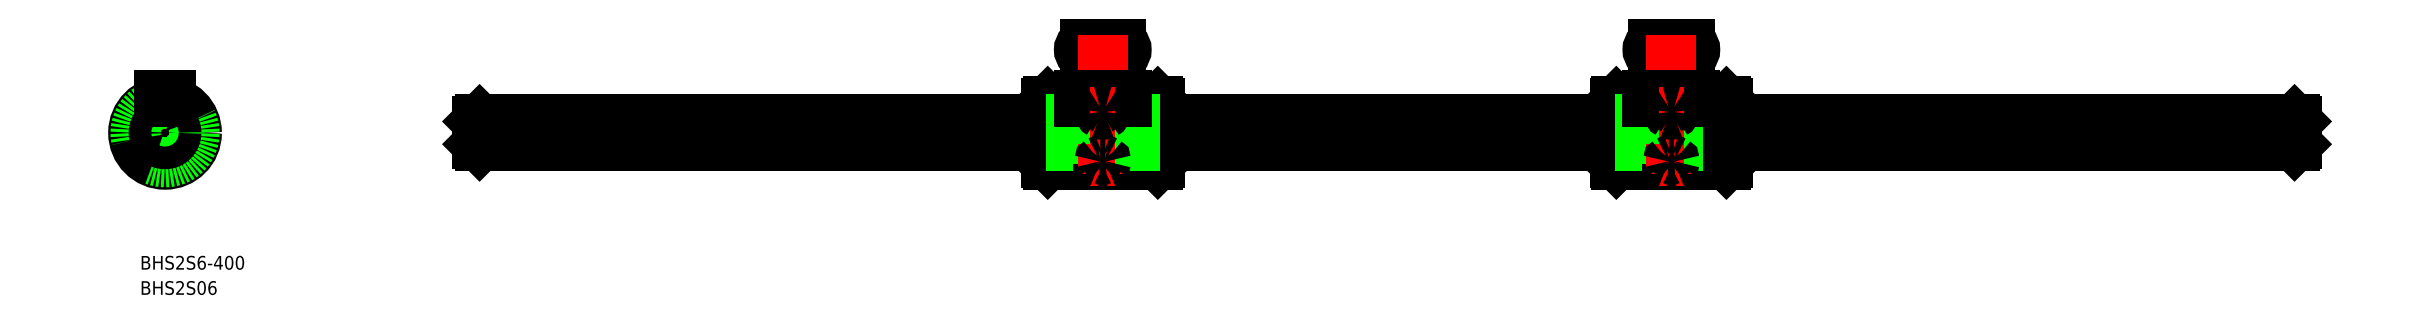
<metadata>
{"format":"dxf","ext":"dxf","renderer":"ezdxf+matplotlib","layout":"modelspace","background":"white","min_lineweight":24,"dpi":150}
</metadata>
<code>
0
SECTION
2
ENTITIES
0
LINE
8
0
10
68.66
20
2.5
30
0
11
68.66
21
-2.5
31
0
0
LINE
8
CENTER
10
470.7
20
0
30
0
11
66.66
21
0
31
0
0
LINE
8
0
10
69.16
20
3
30
0
11
193.7
21
3
31
0
0
LINE
8
0
10
69.16
20
-3
30
0
11
193.7
21
-3
31
0
0
LINE
8
0
10
468.7
20
2.5
30
0
11
468.7
21
-2.5
31
0
0
LINE
8
0
10
218.3
20
7
30
0
11
218.7
21
6.6
31
0
0
LINE
8
0
10
218.3
20
-7
30
0
11
218.7
21
-6.6
31
0
0
ARC
8
0
10
206.2
20
-7.47
30
0
40
0.9713
50
28.94
51
151.1
0
LINE
8
0
10
218.3
20
7
30
0
11
218.3
21
-7
31
0
0
LINE
8
0
10
205.3
20
-7
30
0
11
205.3
21
6.887
31
0
0
LINE
8
0
10
207
20
-7
30
0
11
207
21
6.887
31
0
0
LINE
8
0
10
194.1
20
-7
30
0
11
193.7
21
-6.6
31
0
0
LINE
8
0
10
194.1
20
7
30
0
11
194.1
21
-7
31
0
0
LINE
8
0
10
194.1
20
-7
30
0
11
205.3
21
-7
31
0
0
LINE
8
0
10
218.3
20
-7
30
0
11
207
21
-7
31
0
0
LINE
8
0
10
200.9
20
5.8
30
0
11
211.4
21
5.8
31
0
0
LINE
8
0
10
194.1
20
7
30
0
11
200.9
21
7
31
0
0
LINE
8
0
10
193.7
20
-6.6
30
0
11
193.7
21
6.6
31
0
0
LINE
8
0
10
194.1
20
7
30
0
11
193.7
21
6.6
31
0
0
LINE
8
0
10
200.9
20
6.887
30
0
11
200.9
21
5.8
31
0
0
LINE
8
0
10
218.3
20
7
30
0
11
211.4
21
7
31
0
0
ARC
8
0
10
206.2
20
7.342
30
0
40
0.9641
50
208.2
51
331.8
0
LINE
8
0
10
211.4
20
5.8
30
0
11
211.4
21
6.887
31
0
0
LINE
8
0
10
218.7
20
6.6
30
0
11
218.7
21
-6.6
31
0
0
LINE
8
0
10
218.7
20
3
30
0
11
318.7
21
3
31
0
0
LINE
8
0
10
218.7
20
-3
30
0
11
318.7
21
-3
31
0
0
ARC
8
0
10
0
20
0
30
0
40
3
50
355.2
51
94.8
0
LINE
8
0
10
-6.429
20
0.9463
30
0
11
-3
21
0.02736
31
0
0
LINE
8
CENTER
10
-0.9659
20
0.2588
30
0
11
-7.363
21
1.973
31
0
0
LINE
8
CENTER
10
0
20
9
30
0
11
0
21
-9
31
0
0
ARC
8
0
10
0
20
0
30
0
40
3
50
115.2
51
214.8
0
CIRCLE
8
0
10
0
20
0
30
0
40
7
0
LINE
8
CENTER
10
-0.5657
20
-0.5657
30
0
11
-3.536
21
-3.536
31
0
0
LINE
8
CENTER
10
9
20
1.42e-14
30
0
11
-9
21
1.42e-14
31
0
0
LINE
8
0
10
2.395
20
-6.041
30
0
11
1.476
21
-2.612
31
0
0
LINE
8
0
10
0.9463
20
-6.429
30
0
11
0.02736
21
-3
31
0
0
LINE
8
CENTER
10
0.2588
20
-0.9659
30
0
11
1.973
21
-7.363
31
0
0
LINE
8
CENTER
10
0.7727
20
-0.2071
30
0
11
4.83
21
-1.294
31
0
0
ARC
8
0
10
0
20
0
30
0
40
3
50
235.2
51
334.8
0
ARC
8
0
10
-2.687
20
-2.687
30
0
40
1
50
12.93
51
77.07
0
ARC
8
0
10
3.671
20
-0.9835
30
0
40
1
50
132.9
51
197.1
0
LINE
8
0
10
-6.041
20
2.395
30
0
11
-2.612
21
1.476
31
0
0
LINE
8
CENTER
10
0.7071
20
0.7071
30
0
11
5.39
21
5.39
31
0
0
LINE
8
0
10
5.095
20
4.034
30
0
11
2.584
21
1.524
31
0
0
LINE
8
0
10
1.25
20
6.887
30
0
11
1.25
21
5.8
31
0
0
LINE
8
0
10
-1.25
20
6.887
30
0
11
-1.25
21
5.8
31
0
0
LINE
8
0
10
1.25
20
5.8
30
0
11
-1.25
21
5.8
31
0
0
ARC
8
0
10
-0.9835
20
3.671
30
0
40
1
50
252.9
51
317.1
0
LINE
8
CENTER
10
-0.2071
20
0.7727
30
0
11
-1.294
21
4.83
31
0
0
LINE
8
0
10
4.034
20
5.095
30
0
11
1.524
21
2.584
31
0
0
CIRCLE
8
0
10
0
20
0
30
0
40
6.6
0
CIRCLE
8
0
10
0
20
1.42e-14
30
0
40
6.499
0
LINE
8
0
10
69.16
20
-0.2513
30
0
11
193.7
21
-0.2513
31
0
0
LINE
8
0
10
69.16
20
-1.277
30
0
11
193.7
21
-1.277
31
0
0
LINE
8
0
10
193.7
20
-1.277
30
0
11
218.7
21
-1.277
31
0
0
LINE
8
0
10
193.7
20
-0.2513
30
0
11
218.7
21
-0.2513
31
0
0
LINE
8
0
10
218.7
20
-1.277
30
0
11
318.7
21
-1.277
31
0
0
LINE
8
0
10
218.7
20
-0.2513
30
0
11
318.7
21
-0.2513
31
0
0
LINE
8
CENTER
10
213.4
20
18.28
30
0
11
198.9
21
18.28
31
0
0
LINE
8
0
10
202.2
20
19.53
30
0
11
210.2
21
19.53
31
0
0
LINE
8
0
10
202.2
20
17.03
30
0
11
210.2
21
17.03
31
0
0
ARC
8
0
10
202.2
20
18.28
30
0
40
1.25
50
90
51
270
0
ARC
8
0
10
210.2
20
18.28
30
0
40
1.25
50
270
51
90
0
LINE
8
CENTER
10
206.2
20
21.53
30
0
11
206.2
21
-9
31
0
0
LINE
8
0
10
193.7
20
3
30
0
11
218.7
21
3
31
0
0
LINE
8
0
10
218.7
20
-3
30
0
11
193.7
21
-3
31
0
0
LINE
8
0
10
68.66
20
2.5
30
0
11
69.16
21
3
31
0
0
LINE
8
0
10
68.66
20
-2.5
30
0
11
69.16
21
-3
31
0
0
LINE
8
0
10
468.7
20
-2.5
30
0
11
468.2
21
-3
31
0
0
LINE
8
0
10
468.7
20
2.5
30
0
11
468.2
21
3
31
0
0
LINE
8
0
10
468.2
20
3
30
0
11
468.2
21
-3
31
0
0
LINE
8
0
10
69.16
20
3
30
0
11
69.16
21
-3
31
0
0
CIRCLE
8
0
10
0
20
1.42e-14
30
0
40
2.5
0
LINE
8
0
10
211.4
20
8.3
30
0
11
200.9
21
8.3
31
0
0
LINE
8
0
10
-1.25
20
6.887
30
0
11
-1.25
21
8.3
31
0
0
LINE
8
0
10
1.25
20
6.887
30
0
11
1.25
21
8.3
31
0
0
LINE
8
0
10
200.9
20
6.887
30
0
11
200.9
21
8.3
31
0
0
LINE
8
0
10
211.4
20
6.887
30
0
11
211.4
21
8.3
31
0
0
LINE
8
0
10
-1.25
20
8.3
30
0
11
1.25
21
8.3
31
0
0
INSERT
8
0
2
*U6
10
0
20
0
30
0
0
INSERT
8
0
2
*U7
10
0
20
0
30
0
0
LINE
8
0
10
211.4
20
6.887
30
0
11
207
21
6.887
31
0
0
LINE
8
0
10
205.3
20
6.887
30
0
11
200.9
21
6.887
31
0
0
LINE
8
0
10
343.3
20
7
30
0
11
343.7
21
6.6
31
0
0
LINE
8
0
10
343.3
20
-7
30
0
11
343.7
21
-6.6
31
0
0
ARC
8
0
10
331.2
20
-7.47
30
0
40
0.9713
50
28.94
51
151.1
0
LINE
8
0
10
343.3
20
7
30
0
11
343.3
21
-7
31
0
0
LINE
8
0
10
330.3
20
-7
30
0
11
330.3
21
6.887
31
0
0
LINE
8
0
10
332
20
-7
30
0
11
332
21
6.887
31
0
0
LINE
8
0
10
319.1
20
-7
30
0
11
318.7
21
-6.6
31
0
0
LINE
8
0
10
319.1
20
7
30
0
11
319.1
21
-7
31
0
0
LINE
8
0
10
319.1
20
-7
30
0
11
330.3
21
-7
31
0
0
LINE
8
0
10
343.3
20
-7
30
0
11
332
21
-7
31
0
0
LINE
8
0
10
325.9
20
5.8
30
0
11
336.4
21
5.8
31
0
0
LINE
8
0
10
319.1
20
7
30
0
11
325.9
21
7
31
0
0
LINE
8
0
10
318.7
20
-6.6
30
0
11
318.7
21
6.6
31
0
0
LINE
8
0
10
319.1
20
7
30
0
11
318.7
21
6.6
31
0
0
LINE
8
0
10
325.9
20
6.887
30
0
11
325.9
21
5.8
31
0
0
LINE
8
0
10
343.3
20
7
30
0
11
336.4
21
7
31
0
0
ARC
8
0
10
331.2
20
7.342
30
0
40
0.9641
50
208.2
51
331.8
0
LINE
8
0
10
336.4
20
5.8
30
0
11
336.4
21
6.887
31
0
0
LINE
8
0
10
343.7
20
6.6
30
0
11
343.7
21
-6.6
31
0
0
LINE
8
0
10
318.7
20
-1.277
30
0
11
343.7
21
-1.277
31
0
0
LINE
8
0
10
318.7
20
-0.2513
30
0
11
343.7
21
-0.2513
31
0
0
LINE
8
CENTER
10
338.4
20
18.28
30
0
11
323.9
21
18.28
31
0
0
LINE
8
0
10
327.2
20
19.53
30
0
11
335.2
21
19.53
31
0
0
LINE
8
0
10
327.2
20
17.03
30
0
11
335.2
21
17.03
31
0
0
ARC
8
0
10
327.2
20
18.28
30
0
40
1.25
50
90
51
270
0
ARC
8
0
10
335.2
20
18.28
30
0
40
1.25
50
270
51
90
0
LINE
8
CENTER
10
331.2
20
21.53
30
0
11
331.2
21
-9
31
0
0
LINE
8
0
10
318.7
20
3
30
0
11
343.7
21
3
31
0
0
LINE
8
0
10
343.7
20
-3
30
0
11
318.7
21
-3
31
0
0
LINE
8
0
10
336.4
20
8.3
30
0
11
325.9
21
8.3
31
0
0
LINE
8
0
10
325.9
20
6.887
30
0
11
325.9
21
8.3
31
0
0
LINE
8
0
10
336.4
20
6.887
30
0
11
336.4
21
8.3
31
0
0
LINE
8
0
10
336.4
20
6.887
30
0
11
332
21
6.887
31
0
0
LINE
8
0
10
330.3
20
6.887
30
0
11
325.9
21
6.887
31
0
0
LINE
8
0
10
343.7
20
-3
30
0
11
468.2
21
-3
31
0
0
LINE
8
0
10
343.7
20
-1.277
30
0
11
468.2
21
-1.277
31
0
0
LINE
8
0
10
343.7
20
-0.2513
30
0
11
468.2
21
-0.2513
31
0
0
LINE
8
0
10
343.7
20
3
30
0
11
468.2
21
3
31
0
0
LINE
8
CENTER
10
203.4
20
-6.277
30
0
11
208.9
21
-6.277
31
0
0
LINE
8
CENTER
10
203.4
20
4.595
30
0
11
208.9
21
4.595
31
0
0
ARC
8
0
10
205.9
20
4.57
30
0
40
0.4897
50
114.1
51
177.1
0
ARC
8
0
10
206
20
4.643
30
0
40
0.5831
50
184.7
51
240.9
0
ARC
8
0
10
206.3
20
4.643
30
0
40
0.5831
50
299.1
51
355.3
0
ARC
8
0
10
206.2
20
5.112
30
0
40
1.078
50
245.2
51
294.8
0
ARC
8
0
10
206.4
20
4.57
30
0
40
0.4897
50
2.915
51
65.88
0
ARC
8
0
10
206.2
20
3.686
30
0
40
1.409
50
70.9
51
109.1
0
ARC
8
0
10
205.6
20
-6.287
30
0
40
0.1665
50
119.6
51
176.7
0
ARC
8
0
10
205.9
20
-6.825
30
0
40
0.7877
50
101
51
119.9
0
ARC
8
0
10
205.6
20
-6.256
30
0
40
0.1561
50
188
51
220.7
0
ARC
8
0
10
205.6
20
-6.172
30
0
40
0.238
50
231.3
51
252.1
0
ARC
8
0
10
206.7
20
-6.287
30
0
40
0.1665
50
3.303
51
60.41
0
ARC
8
0
10
206.4
20
-6.825
30
0
40
0.7877
50
60.15
51
79.01
0
ARC
8
0
10
206.2
20
-14.38
30
0
40
8.34
50
87.09
51
92.91
0
ARC
8
0
10
206.8
20
-6.256
30
0
40
0.1561
50
319.3
51
352
0
ARC
8
0
10
206.7
20
-6.172
30
0
40
0.238
50
287.9
51
308.7
0
ARC
8
0
10
206.2
20
0.0737
30
0
40
6.503
50
264.4
51
275.6
0
LINE
8
CENTER
10
328.4
20
-6.277
30
0
11
333.9
21
-6.277
31
0
0
LINE
8
CENTER
10
328.4
20
4.595
30
0
11
333.9
21
4.595
31
0
0
ARC
8
0
10
330.9
20
4.57
30
0
40
0.4897
50
114.1
51
177.1
0
ARC
8
0
10
331
20
4.643
30
0
40
0.5831
50
184.7
51
240.9
0
ARC
8
0
10
331.3
20
4.643
30
0
40
0.5831
50
299.1
51
355.3
0
ARC
8
0
10
331.2
20
5.112
30
0
40
1.078
50
245.2
51
294.8
0
ARC
8
0
10
331.4
20
4.57
30
0
40
0.4897
50
2.915
51
65.88
0
ARC
8
0
10
331.2
20
3.686
30
0
40
1.409
50
70.9
51
109.1
0
ARC
8
0
10
330.6
20
-6.287
30
0
40
0.1665
50
119.6
51
176.7
0
ARC
8
0
10
330.9
20
-6.825
30
0
40
0.7877
50
101
51
119.9
0
ARC
8
0
10
330.6
20
-6.256
30
0
40
0.1561
50
188
51
220.7
0
ARC
8
0
10
330.6
20
-6.172
30
0
40
0.238
50
231.3
51
252.1
0
ARC
8
0
10
331.7
20
-6.287
30
0
40
0.1665
50
3.303
51
60.41
0
ARC
8
0
10
331.4
20
-6.825
30
0
40
0.7877
50
60.15
51
79.01
0
ARC
8
0
10
331.2
20
-14.38
30
0
40
8.34
50
87.09
51
92.91
0
ARC
8
0
10
331.8
20
-6.256
30
0
40
0.1561
50
319.3
51
352
0
ARC
8
0
10
331.7
20
-6.172
30
0
40
0.238
50
287.9
51
308.7
0
ARC
8
0
10
331.2
20
0.0737
30
0
40
6.503
50
264.4
51
275.6
0
VIEWPORT
8
0
10
128.5
20
97.5
30
0
40
622.9
41
222.2
68
     1
69
     1
0
VIEWPORT
8
0
10
128.5
20
97.5
30
0
40
205.6
41
156
68
     2
69
     2
0
ENDSEC
0
EOF

</code>
